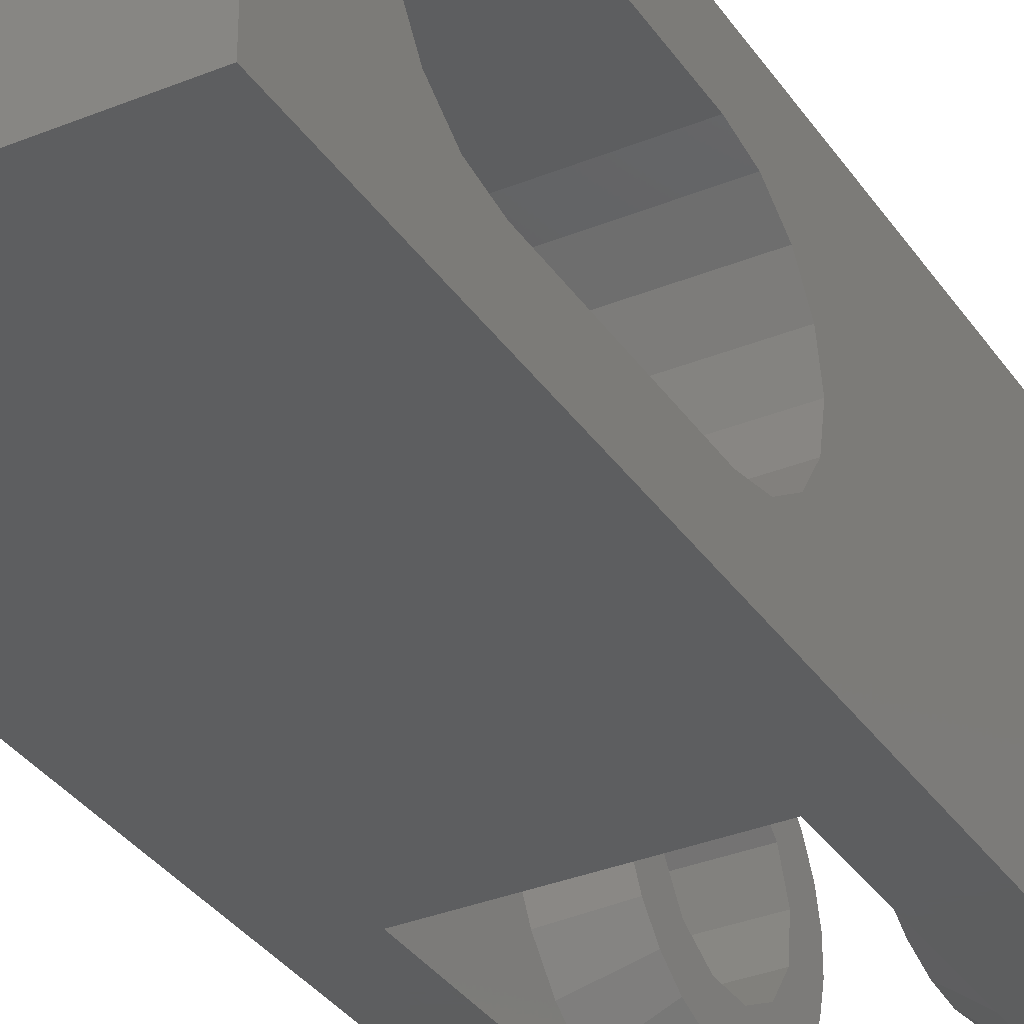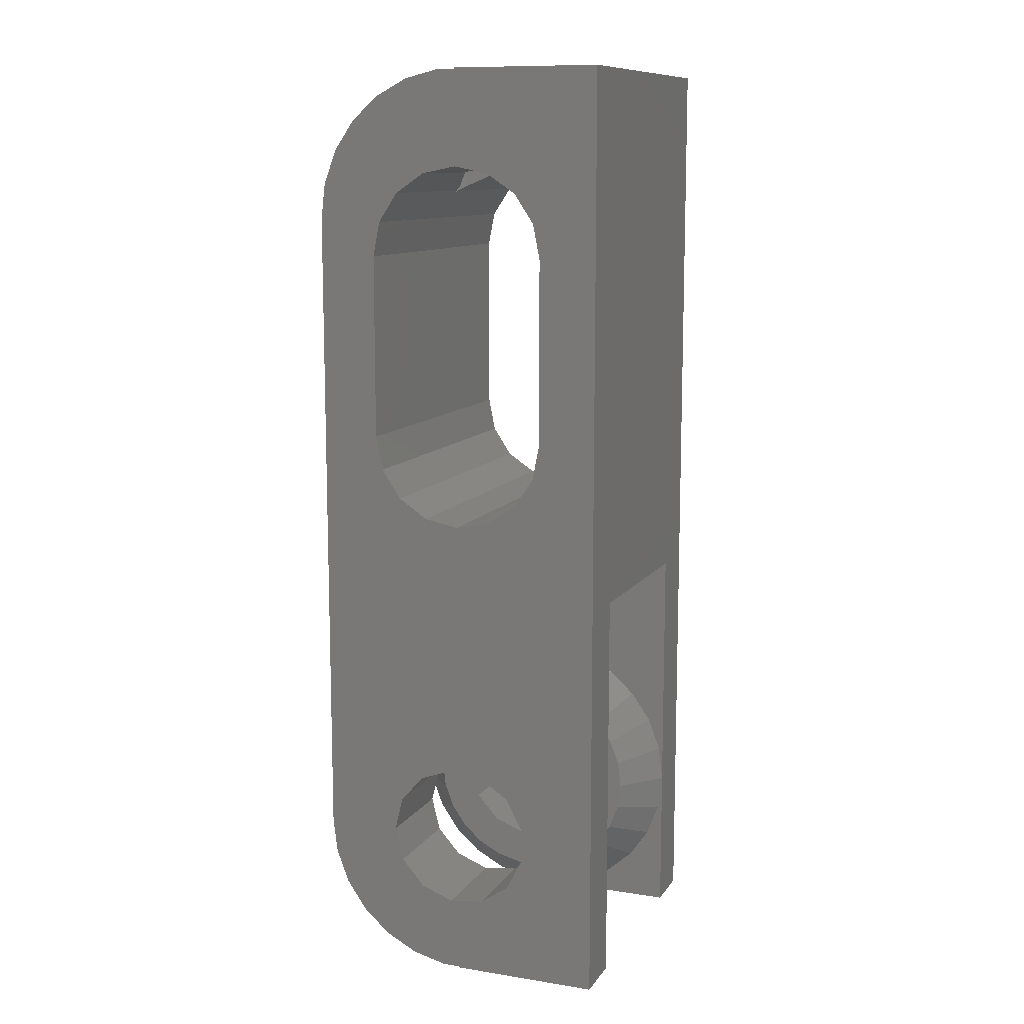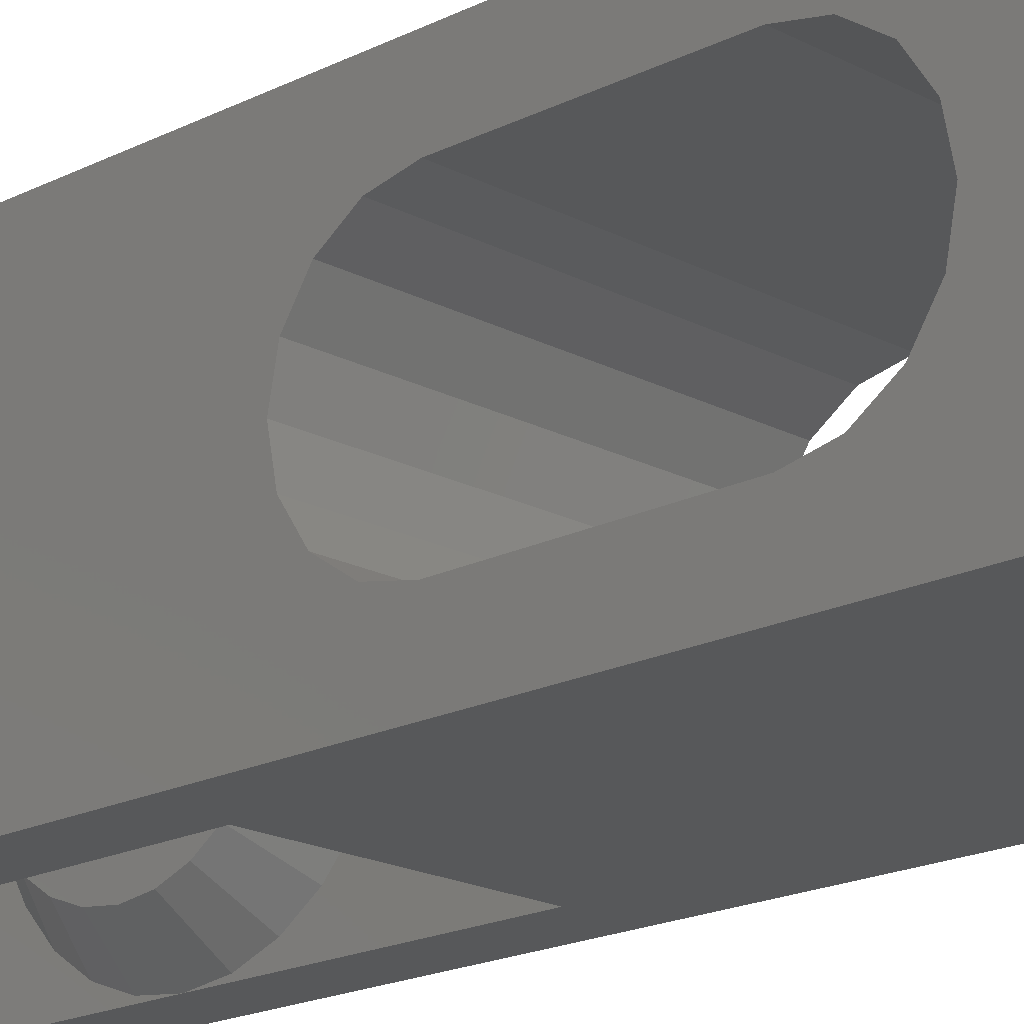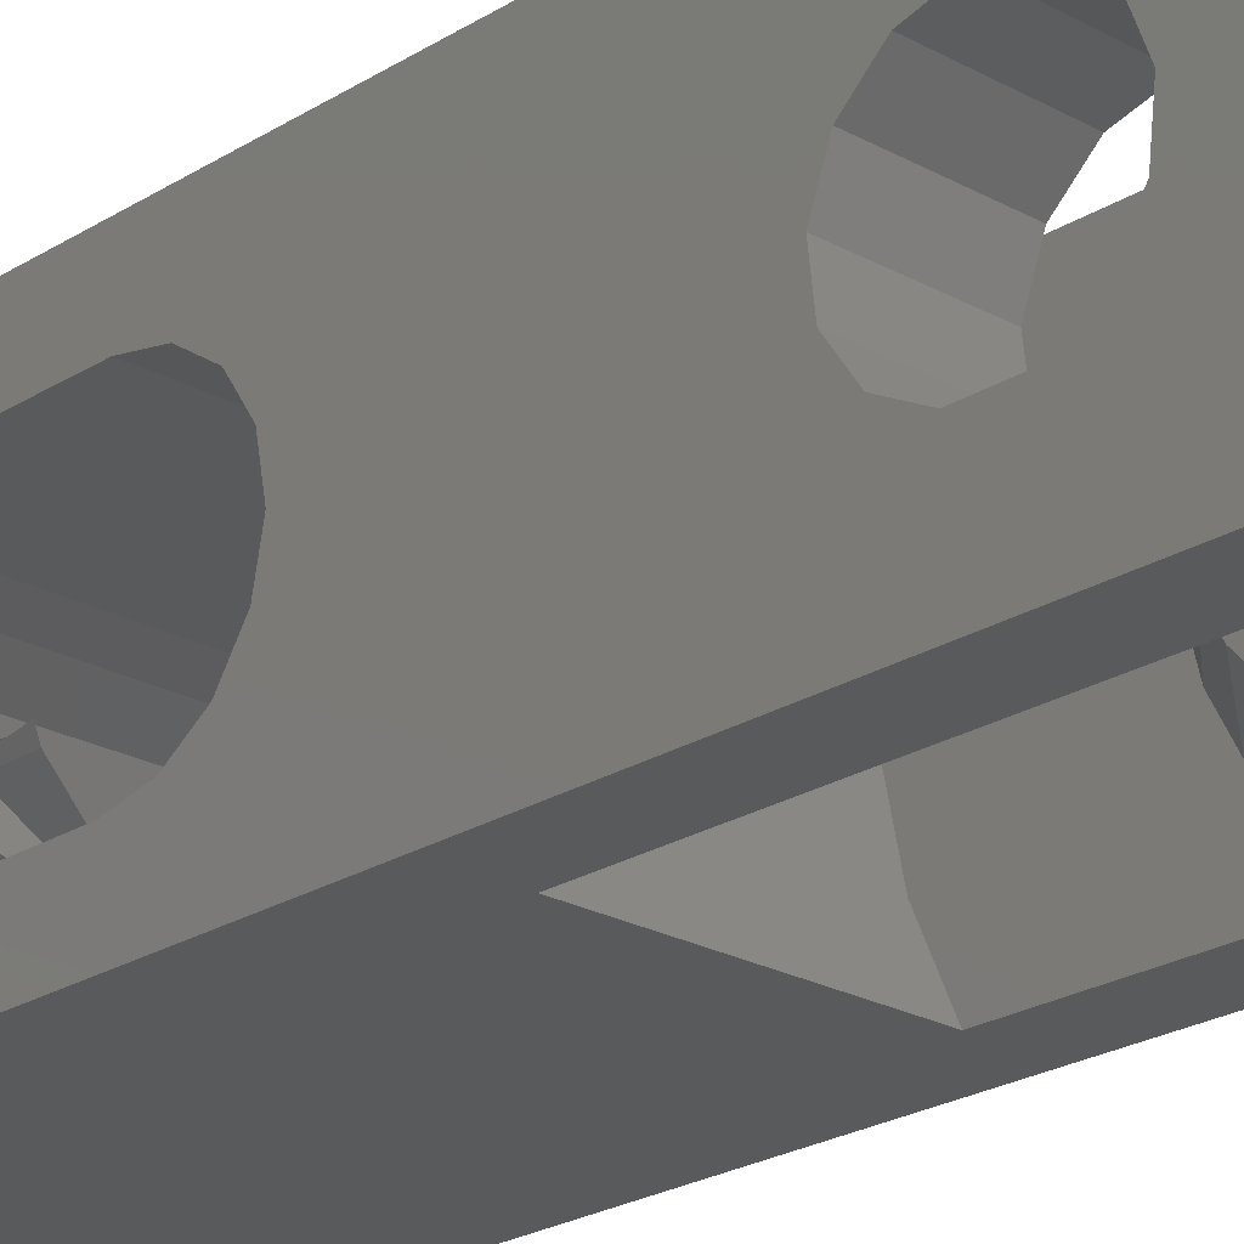
<metadata>
{"format":"stl","ext":"stl","renderer":"f3d","projection":"perspective","resolution":1024,"background":"white","views":[{"elev":-33.8,"azim":-151.0,"up":"+Z"},{"elev":11.0,"azim":111.2,"up":"+Y"},{"elev":-18.6,"azim":134.2,"up":"+Z"},{"elev":-23.1,"azim":-43.3,"up":"+Z"}]}
</metadata>
<code>
# stl→obj: 318 verts, 648 faces
v -1.776e-15 -8 0
v -3 -8 6.661e-16
v -1.776e-15 43 0
v -3 0 6.661e-16
v -3 13.86 6.661e-16
v -14 13.86 3.109e-15
v -14 -8 3.109e-15
v -17 -8 3.775e-15
v -17 43 3.775e-15
v 0 -8 8
v -3 -8 8
v -8.556e-16 0.9498 4.147
v 0 43 8
v 0 42.94 8
v 0 18.14 8
v 4.132e-16 18.51 9.861
v 1.062e-16 3.94 8.478
v -3.125e-16 -3.711 6.593
v 1.062e-16 -3.94 8.478
v 0 -7.942 8
v 5.006e-16 -3.266 10.25
v 2.141e-16 -7.942 8.964
v -9.975e-16 34.86 3.508
v -1.08e-15 33 3.138
v -7.635e-16 19.56 4.562
v -4.132e-16 18.51 6.139
v -3.125e-16 3.711 6.593
v -4.132e-16 37.49 6.139
v -7.635e-16 36.44 4.562
v 1.08e-15 23 12.86
v 1.725e-15 36.91 15.77
v 9.975e-16 21.14 12.49
v -9.975e-16 21.14 3.508
v 1.573e-15 38.72 15.08
v 1.009e-15 41.58 12.54
v 1.33e-15 40.3 13.99
v 1.08e-15 33 12.86
v 9.975e-16 34.86 12.49
v 6.299e-16 42.48 10.84
v 7.635e-16 36.44 11.44
v -1.08e-15 23 3.138
v 2.141e-16 42.94 8.964
v 4.132e-16 37.49 9.861
v 0 37.86 8
v -6.596e-16 2.632 5.029
v -8.556e-16 -0.9498 4.147
v -6.596e-16 -2.632 5.029
v 7.803e-16 -1.844 11.51
v 1.776e-15 0 16
v 8.812e-16 0 11.97
v 7.803e-16 1.844 11.51
v 5.006e-16 3.266 10.25
v 1.776e-15 35 16
v 7.635e-16 19.56 11.44
v 1.009e-15 -6.584 12.54
v 6.299e-16 -7.48 10.84
v 1.33e-15 -5.305 13.99
v 1.573e-15 -3.718 15.08
v 1.725e-15 -1.915 15.77
v -10.35 43 8
v -17 43 8
v -10.45 43 7.555
v -9.368 43 6.198
v -7.632 43 6.198
v -6.652 43 8
v -6.55 43 7.555
v -17 -3.711 6.593
v -17 -7.942 8
v -17 -7.942 8.964
v -17 -3.94 8.478
v -17 -7.48 10.84
v -17 -3.266 10.25
v -17 -6.584 12.54
v -17 -1.844 11.51
v -17 -5.305 13.99
v -17 23 3.138
v -17 2.632 5.029
v -17 33 12.86
v -17 0 16
v -17 35 16
v -17 36.91 15.77
v -17 38.72 15.08
v -17 40.3 13.99
v -17 41.58 12.54
v -17 42.48 10.84
v -17 42.94 8
v -17 42.94 8.964
v -17 3.94 8.478
v -17 21.14 3.508
v -17 3.711 6.593
v -17 -8 8
v -17 33 3.138
v -17 34.86 3.508
v -17 36.44 11.44
v -17 37.49 9.861
v -17 36.44 4.562
v -17 37.49 6.139
v -17 37.86 8
v -17 34.86 12.49
v -17 18.14 8
v -17 -1.915 15.77
v -17 23 12.86
v -17 18.51 9.861
v -17 21.14 12.49
v -17 19.56 11.44
v -17 -0.9498 4.147
v -17 0.9498 4.147
v -17 -2.632 5.029
v -17 19.56 4.562
v -17 18.51 6.139
v -17 -3.718 15.08
v -17 1.844 11.51
v -17 0 11.97
v -17 3.266 10.25
v -14 -8 8
v -14 15.22 3.056
v -14 15.91 6.328
v -14 15.22 12.94
v -14 15.91 9.672
v -14 13.86 16
v -14 6.584 12.54
v -14 2.743e-16 16
v -14 1.915 15.77
v -14 0 16
v -14 7.942 7.036
v -14 7.48 5.163
v -14 -2.743e-16 3.524e-15
v -14 -1.915 0.2325
v -14 -3.718 0.9164
v -14 -5.305 2.012
v -14 -6.584 3.455
v -14 -7.48 5.163
v -14 -7.942 7.036
v -14 1.915 0.2325
v -14 0 3.491e-15
v -14 6.584 3.455
v -14 5.305 2.012
v -14 3.718 15.08
v -14 5.305 13.99
v -14 7.48 10.84
v -14 7.942 8.964
v -14 3.718 0.9164
v -14 -7.942 8
v -14 -7.942 8.964
v -3 15.22 3.056
v -3 1.915 0.2325
v -3 15.91 9.672
v -3 5.305 2.012
v -3 15.22 12.94
v -3 6.584 3.455
v -3 13.86 16
v -3 7.48 5.163
v -3 7.942 7.036
v -3 7.942 8.964
v -3 7.48 10.84
v -3 6.584 12.54
v -3 5.305 13.99
v -3 3.718 15.08
v -3 1.915 15.77
v -3 0 16
v -3 15.91 6.328
v -3 3.718 0.9164
v -3 -7.942 8
v -3 -7.942 7.036
v -3 -7.48 5.163
v -3 -6.584 3.455
v -3 -5.305 2.012
v -3 -3.718 0.9164
v -3 -1.915 0.2325
v -5.325 1.436 2.174
v -5.325 0 2
v -3 -7.942 8.964
v -3 -7.48 10.84
v -3 -6.584 12.54
v -3 -5.305 13.99
v -3 -3.718 15.08
v -3 -1.915 15.77
v -6.872 42.94 8.964
v -6.936 42.87 9.247
v -8.5 42.69 10
v -10.06 42.87 9.247
v -10.13 42.94 8.964
v -6.652 42.94 8
v -8.39 36.44 4.562
v -8.5 36.27 4.451
v -8.61 36.44 4.562
v -5.75 37.49 6.139
v -6.073 37.43 6.052
v -8.027 36.68 4.925
v -5.6 37.86 8
v -5.6 37.64 6.872
v -5.427 37.51 6.226
v -5.75 37.49 9.861
v -5.427 37.51 9.774
v -5.6 37.64 9.128
v -8.39 36.44 11.44
v -8.027 36.68 11.08
v -6.073 37.43 9.948
v -8.5 36.27 11.55
v -8.61 36.44 11.44
v -5.325 0.9498 4.147
v -5.325 -0.9498 4.147
v -5.325 2.632 5.029
v -5.325 3.711 6.593
v -5.325 3.94 8.478
v -5.325 3.266 10.25
v -5.325 1.844 11.51
v -5.325 0 11.97
v -5.325 -1.844 11.51
v -5.325 -3.266 10.25
v -5.325 -3.94 8.478
v -5.325 -3.711 6.593
v -5.325 -2.632 5.029
v -6.936 39 9.247
v -6.55 39 7.555
v -7.632 39 6.198
v -9.368 39 6.198
v -10.45 39 7.555
v -10.35 42.94 8
v -10.06 39 9.247
v -14 -1.915 15.77
v -14 -3.718 15.08
v -14 -5.305 13.99
v -14 -6.584 12.54
v -14 -7.48 10.84
v -10.93 37.43 9.948
v -8.973 36.68 11.08
v -11.25 37.49 9.861
v -11.4 37.64 9.128
v -11.57 37.51 9.774
v -11.4 37.86 8
v -11.57 37.51 6.226
v -11.4 37.64 6.872
v -11.25 37.49 6.139
v -8.973 36.68 4.925
v -10.93 37.43 6.052
v -11.68 0.9498 4.147
v -11.68 -0.9498 4.147
v -11.68 -2.632 5.029
v -11.68 -3.711 6.593
v -11.68 -3.94 8.478
v -11.68 -3.266 10.25
v -11.68 -1.844 11.51
v -11.68 0 11.97
v -11.68 1.844 11.51
v -11.68 3.266 10.25
v -11.68 3.94 8.478
v -11.68 3.711 6.593
v -11.68 2.632 5.029
v -11.68 -1.436 2.174
v -11.68 0 2
v -11.68 1.436 2.174
v -11.68 2.788 2.687
v -11.68 3.979 3.509
v -11.68 4.938 4.592
v -11.68 5.61 5.872
v -11.68 5.956 7.277
v -11.68 5.956 8.723
v -11.68 5.61 10.13
v -11.68 4.938 11.41
v -11.68 3.979 12.49
v -11.68 2.788 13.31
v -11.68 1.436 13.83
v -11.68 0 14
v -11.68 -1.436 13.83
v -11.68 -2.788 13.31
v -11.68 -3.979 12.49
v -11.68 -4.938 11.41
v -11.68 -5.61 10.13
v -11.68 -5.956 8.723
v -11.68 -5.956 7.277
v -11.68 -5.61 5.872
v -11.68 -4.938 4.592
v -11.68 -3.979 3.509
v -11.68 -2.788 2.687
v -5.325 2.788 2.687
v -5.325 -1.436 13.83
v -5.325 0 14
v -5.325 1.436 13.83
v -5.325 2.788 13.31
v -5.325 3.979 12.49
v -5.325 4.938 11.41
v -5.325 5.61 10.13
v -5.325 5.956 7.277
v -5.325 5.956 8.723
v -5.325 5.61 5.872
v -5.325 4.938 4.592
v -5.325 3.979 3.509
v -5.325 -1.436 2.174
v -5.325 -2.788 2.687
v -5.325 -3.979 3.509
v -5.325 -4.938 4.592
v -5.325 -5.61 5.872
v -5.325 -5.956 7.277
v -5.325 -5.956 8.723
v -5.325 -5.61 10.13
v -5.325 -4.938 11.41
v -5.325 -3.979 12.49
v -5.325 -2.788 13.31
v -8.5 39 10
v -8.5 39 4.451
v -8.973 39 4.925
v -8.027 39 4.925
v -6.073 39 6.052
v -5.427 39 6.226
v -5.6 39 6.872
v -5.6 39 9.128
v -5.427 39 9.774
v -6.073 39 9.948
v -8.027 39 11.08
v -8.5 39 11.55
v -8.973 39 11.08
v -10.93 39 9.948
v -11.57 39 9.774
v -11.4 39 9.128
v -10.93 39 6.052
v -11.4 39 6.872
v -11.57 39 6.226
f 1 2 3
f 3 2 4
f 3 4 5
f 3 5 6
f 6 7 8
f 6 8 9
f 6 9 3
f 2 1 10
f 11 2 10
f 12 1 3
f 13 14 3
f 15 16 17
f 18 19 20
f 19 21 22
f 23 24 3
f 25 26 27
f 28 29 14
f 30 31 32
f 27 33 25
f 34 31 30
f 18 20 10
f 35 36 37
f 35 37 38
f 39 35 40
f 24 41 3
f 42 39 43
f 42 44 14
f 14 29 3
f 29 23 3
f 45 12 3
f 46 1 12
f 41 45 3
f 47 1 46
f 10 1 47
f 27 45 41
f 48 49 21
f 50 49 48
f 51 52 53
f 53 49 50
f 52 16 54
f 17 26 15
f 44 28 14
f 47 18 10
f 22 55 56
f 22 57 55
f 22 58 57
f 22 59 58
f 22 49 59
f 22 21 49
f 52 31 53
f 52 32 31
f 38 40 35
f 52 54 32
f 50 51 53
f 52 17 16
f 30 36 34
f 30 37 36
f 43 44 42
f 40 43 39
f 27 41 33
f 17 27 26
f 22 20 19
f 3 9 13
f 60 9 61
f 62 9 60
f 63 9 62
f 64 9 63
f 13 9 64
f 65 13 66
f 66 13 64
f 67 68 69
f 70 69 71
f 72 71 73
f 74 73 75
f 76 9 77
f 78 79 80
f 9 80 81
f 9 81 82
f 9 82 83
f 9 83 84
f 9 84 85
f 86 85 87
f 9 85 86
f 88 89 90
f 67 91 68
f 92 9 76
f 93 9 92
f 90 76 77
f 94 80 95
f 9 93 96
f 9 96 97
f 9 97 98
f 9 98 95
f 9 95 80
f 99 80 94
f 100 101 79
f 102 79 78
f 100 79 103
f 99 78 80
f 104 79 102
f 105 79 104
f 103 79 105
f 8 106 9
f 106 107 9
f 108 91 67
f 107 77 9
f 88 109 89
f 110 111 100
f 110 75 111
f 100 111 101
f 112 113 75
f 72 73 74
f 70 71 72
f 67 69 70
f 8 91 108
f 8 108 106
f 61 9 86
f 114 110 88
f 109 88 110
f 74 75 113
f 110 114 112
f 110 112 75
f 90 89 76
f 8 7 115
f 91 8 115
f 6 116 117
f 118 6 119
f 119 6 117
f 120 6 118
f 121 6 120
f 122 123 124
f 125 126 6
f 7 127 128
f 7 128 129
f 7 129 130
f 7 130 131
f 7 131 132
f 7 133 115
f 7 132 133
f 134 135 6
f 136 137 6
f 126 136 6
f 124 123 120
f 123 138 120
f 138 139 120
f 139 121 120
f 140 6 121
f 140 141 6
f 141 125 6
f 142 6 137
f 134 6 142
f 7 135 127
f 7 6 135
f 133 143 115
f 133 144 143
f 145 116 6
f 5 145 6
f 5 4 146
f 147 148 149
f 149 150 151
f 150 152 151
f 152 153 151
f 153 154 151
f 154 155 151
f 155 156 151
f 156 157 151
f 151 158 159
f 151 159 160
f 157 158 151
f 148 150 149
f 161 148 147
f 162 148 161
f 162 161 145
f 162 145 146
f 145 5 146
f 163 164 11
f 11 164 2
f 164 165 2
f 165 166 2
f 166 167 2
f 2 168 169
f 2 169 4
f 167 168 2
f 146 4 170
f 170 4 171
f 171 4 169
f 11 10 20
f 163 11 20
f 163 20 22
f 172 163 22
f 172 22 56
f 173 172 56
f 173 56 55
f 174 173 55
f 174 55 57
f 175 174 57
f 175 57 58
f 176 175 58
f 176 58 59
f 177 176 59
f 177 59 49
f 160 177 49
f 160 49 53
f 151 160 53
f 79 124 80
f 124 120 80
f 80 151 53
f 120 151 80
f 53 31 81
f 80 53 81
f 31 34 82
f 81 31 82
f 34 36 83
f 82 34 83
f 35 84 36
f 36 84 83
f 39 85 35
f 35 85 84
f 42 178 39
f 39 178 179
f 39 179 180
f 181 182 87
f 181 87 180
f 180 87 85
f 180 85 39
f 14 183 42
f 42 183 178
f 183 14 13
f 65 183 13
f 24 92 76
f 41 24 76
f 23 93 92
f 24 23 92
f 29 184 185
f 93 29 185
f 186 96 185
f 96 93 185
f 93 23 29
f 28 187 188
f 184 28 189
f 189 28 188
f 29 28 184
f 44 190 191
f 28 44 192
f 192 44 191
f 187 28 192
f 43 193 194
f 195 43 194
f 195 190 43
f 190 44 43
f 40 196 197
f 193 40 198
f 198 40 197
f 43 40 193
f 99 94 38
f 199 94 200
f 38 94 199
f 38 196 40
f 196 38 199
f 78 99 37
f 37 99 38
f 78 37 102
f 102 37 30
f 102 30 104
f 104 30 32
f 104 32 105
f 105 32 54
f 105 54 103
f 103 54 16
f 103 16 100
f 100 16 15
f 100 15 110
f 110 15 26
f 110 26 109
f 109 26 25
f 89 109 25
f 33 89 25
f 76 89 33
f 41 76 33
f 12 201 202
f 46 12 202
f 45 203 201
f 12 45 201
f 27 204 203
f 45 27 203
f 17 205 204
f 27 17 204
f 52 206 205
f 17 52 205
f 207 206 51
f 51 206 52
f 208 207 50
f 50 207 51
f 208 50 209
f 209 50 48
f 209 48 210
f 210 48 21
f 210 21 211
f 211 21 19
f 211 19 212
f 212 19 18
f 212 18 213
f 213 18 47
f 202 213 47
f 46 202 47
f 179 178 214
f 214 178 183
f 183 65 66
f 183 66 214
f 214 66 215
f 66 64 215
f 215 64 216
f 64 63 217
f 216 64 217
f 63 62 218
f 217 63 218
f 62 60 219
f 220 62 219
f 182 181 219
f 181 220 219
f 220 218 62
f 86 219 60
f 61 86 60
f 219 86 182
f 182 86 87
f 101 221 124
f 79 101 124
f 111 222 221
f 101 111 221
f 75 223 222
f 111 75 222
f 73 224 223
f 75 73 223
f 71 225 224
f 73 71 224
f 69 144 225
f 71 69 225
f 68 143 144
f 69 68 144
f 91 115 143
f 68 91 143
f 226 227 200
f 95 226 94
f 94 226 200
f 228 226 95
f 229 230 95
f 95 230 228
f 229 95 98
f 229 98 231
f 232 233 231
f 97 232 98
f 98 232 231
f 234 232 97
f 235 236 234
f 96 235 97
f 97 235 234
f 186 235 96
f 237 107 106
f 238 237 106
f 106 108 239
f 238 106 239
f 67 240 108
f 108 240 239
f 70 241 67
f 67 241 240
f 72 242 70
f 70 242 241
f 74 243 72
f 72 243 242
f 113 244 74
f 74 244 243
f 113 112 244
f 244 112 245
f 112 114 245
f 245 114 246
f 246 114 88
f 247 246 88
f 247 88 90
f 248 247 90
f 248 90 77
f 249 248 77
f 249 77 107
f 237 249 107
f 151 120 118
f 149 151 118
f 149 118 119
f 147 149 119
f 147 119 117
f 161 147 117
f 161 117 116
f 145 161 116
f 128 127 250
f 135 251 127
f 127 251 250
f 251 135 134
f 251 134 252
f 252 134 142
f 252 142 253
f 253 142 137
f 254 253 137
f 254 137 136
f 255 254 136
f 255 136 126
f 255 126 256
f 256 126 125
f 256 125 257
f 125 141 257
f 257 141 258
f 140 258 141
f 258 140 259
f 121 259 140
f 259 121 260
f 139 260 121
f 261 260 139
f 138 261 139
f 262 261 138
f 123 262 138
f 263 262 123
f 122 263 123
f 264 263 122
f 124 264 122
f 221 264 124
f 221 265 264
f 222 265 221
f 222 266 265
f 223 266 222
f 223 267 266
f 224 267 223
f 224 268 267
f 224 225 268
f 225 269 268
f 225 144 269
f 144 270 269
f 144 133 271
f 270 144 271
f 133 132 271
f 271 132 272
f 132 131 272
f 272 131 273
f 131 130 273
f 273 130 274
f 130 129 274
f 274 129 275
f 129 128 275
f 128 250 275
f 162 146 276
f 276 146 170
f 160 277 177
f 278 277 160
f 159 278 160
f 158 279 159
f 159 279 278
f 157 280 158
f 158 280 279
f 156 281 157
f 157 281 280
f 156 155 282
f 156 282 281
f 155 154 283
f 155 283 282
f 153 284 154
f 154 284 285
f 154 285 283
f 153 152 284
f 152 150 286
f 284 152 286
f 150 148 287
f 286 150 287
f 148 162 288
f 287 148 288
f 288 162 276
f 171 169 289
f 289 169 168
f 289 168 290
f 290 168 167
f 290 167 291
f 291 167 166
f 291 166 292
f 292 166 165
f 293 292 165
f 293 165 164
f 294 293 164
f 294 164 163
f 295 294 172
f 172 294 163
f 171 289 170
f 170 289 290
f 170 290 291
f 170 291 292
f 170 292 293
f 170 293 294
f 212 294 295
f 211 296 297
f 210 297 298
f 208 278 279
f 209 299 277
f 208 277 278
f 207 279 280
f 206 280 281
f 205 282 283
f 170 283 285
f 170 285 284
f 170 284 286
f 170 286 287
f 170 287 288
f 170 288 276
f 203 170 201
f 205 283 204
f 170 203 204
f 170 204 283
f 206 282 205
f 209 277 208
f 206 281 282
f 208 279 207
f 207 280 206
f 213 294 212
f 170 294 213
f 170 213 202
f 201 170 202
f 212 295 296
f 212 296 211
f 211 297 210
f 210 298 299
f 210 299 209
f 173 295 172
f 296 295 173
f 174 296 173
f 297 296 174
f 175 297 174
f 298 297 175
f 176 298 175
f 299 298 176
f 177 299 176
f 277 299 177
f 180 300 181
f 181 300 220
f 180 179 300
f 300 179 214
f 301 302 235
f 185 301 186
f 186 301 235
f 184 189 303
f 185 184 301
f 301 184 303
f 188 304 303
f 189 188 303
f 187 192 305
f 188 187 304
f 304 187 305
f 306 305 191
f 191 305 192
f 195 307 190
f 190 307 306
f 190 306 191
f 308 307 194
f 194 307 195
f 198 309 193
f 193 309 308
f 193 308 194
f 310 309 197
f 197 309 198
f 199 311 196
f 196 311 310
f 196 310 197
f 311 199 312
f 312 199 200
f 312 200 227
f 303 304 306
f 306 304 305
f 215 307 308
f 303 306 307
f 218 313 314
f 218 314 315
f 316 303 317
f 214 308 309
f 318 316 317
f 220 300 312
f 301 303 302
f 214 215 308
f 317 303 217
f 317 218 315
f 317 217 218
f 313 220 312
f 218 220 313
f 312 300 311
f 310 214 309
f 303 307 215
f 316 302 303
f 300 214 310
f 300 310 311
f 215 216 303
f 216 217 303
f 312 227 313
f 313 227 226
f 313 226 314
f 314 226 228
f 314 228 230
f 317 315 229
f 233 317 231
f 231 317 229
f 315 314 230
f 229 315 230
f 318 317 233
f 232 318 233
f 316 318 232
f 236 316 234
f 234 316 232
f 302 316 236
f 235 302 236
f 250 251 252
f 254 250 253
f 253 250 252
f 255 250 254
f 256 250 255
f 257 250 256
f 249 250 257
f 238 239 250
f 245 246 261
f 242 243 266
f 243 244 264
f 240 241 269
f 270 250 269
f 271 250 270
f 272 250 271
f 273 250 272
f 274 250 273
f 275 250 274
f 245 261 262
f 243 264 265
f 240 250 239
f 241 267 268
f 269 250 240
f 269 241 268
f 267 242 266
f 241 242 267
f 266 243 265
f 264 244 263
f 263 245 262
f 261 246 260
f 260 247 259
f 244 245 263
f 258 248 257
f 237 250 249
f 247 248 258
f 246 247 260
f 247 258 259
f 248 249 257
f 237 238 250

</code>
